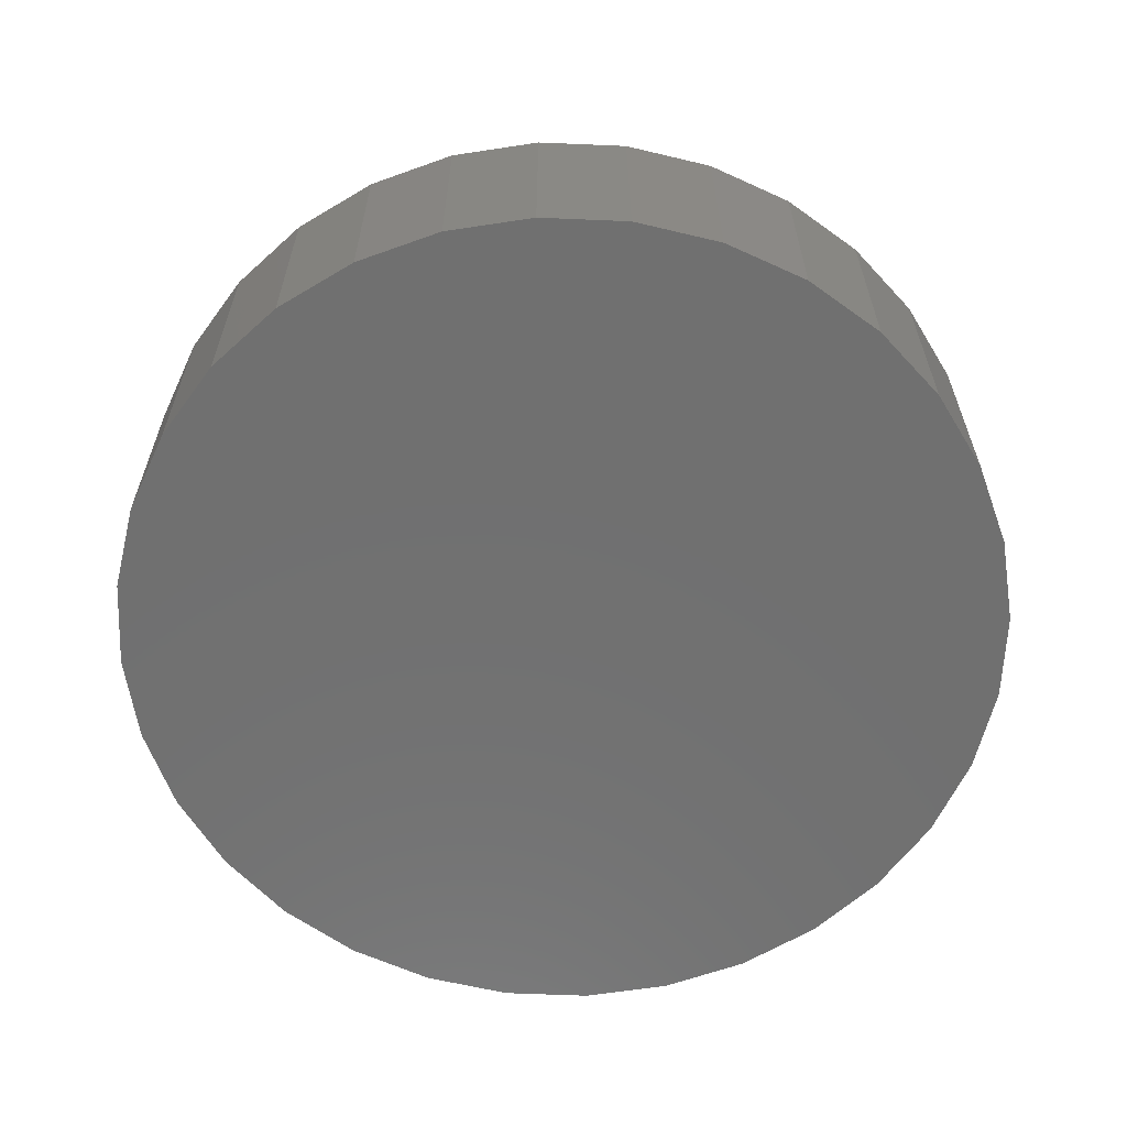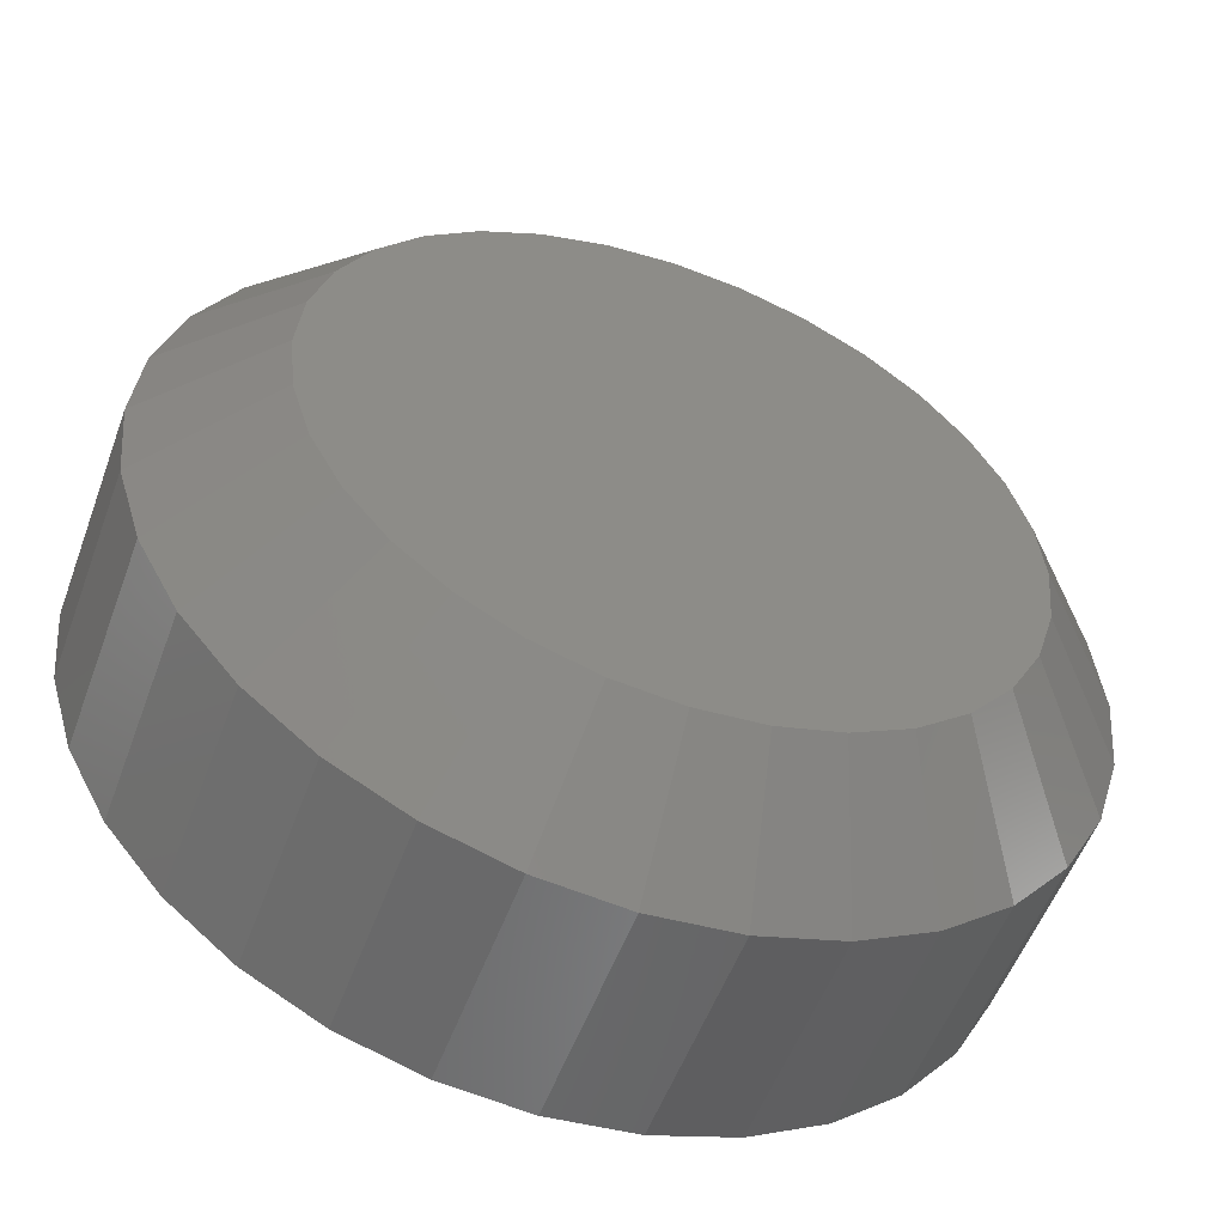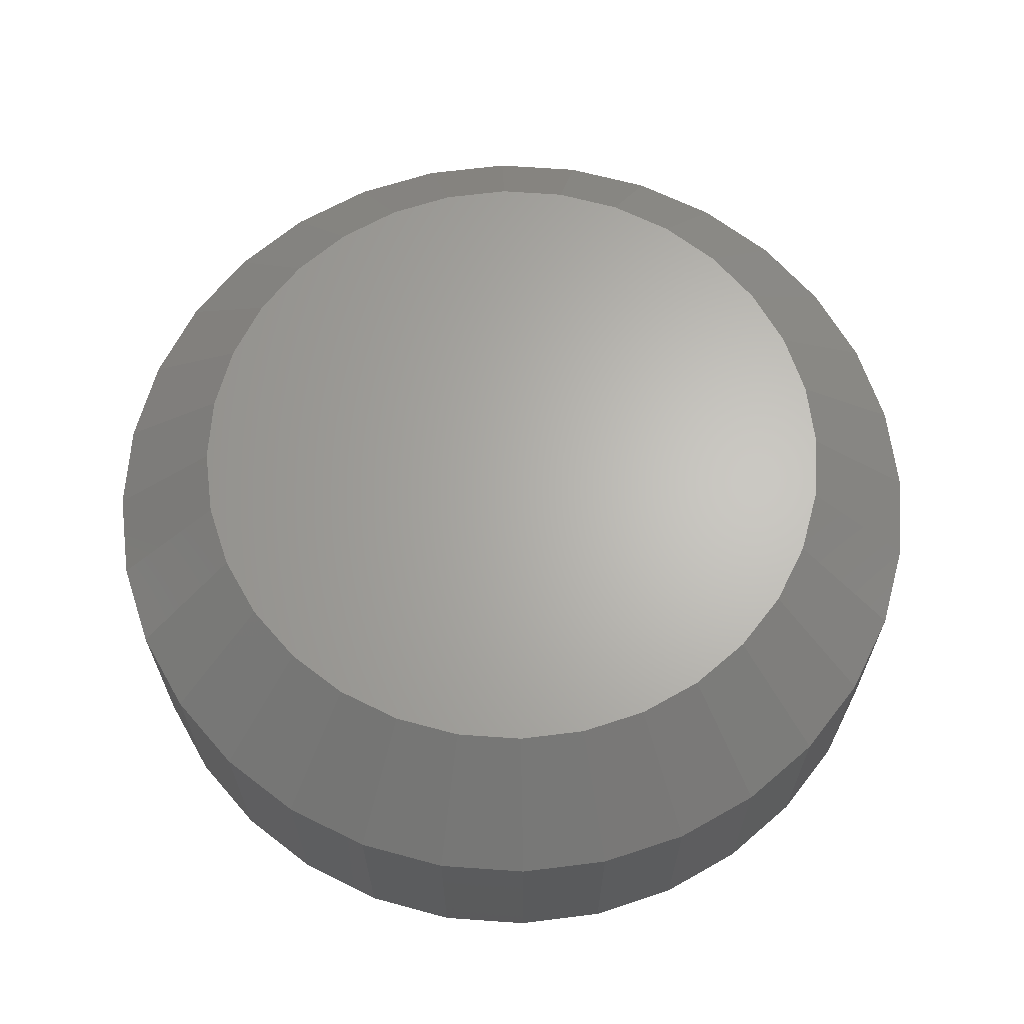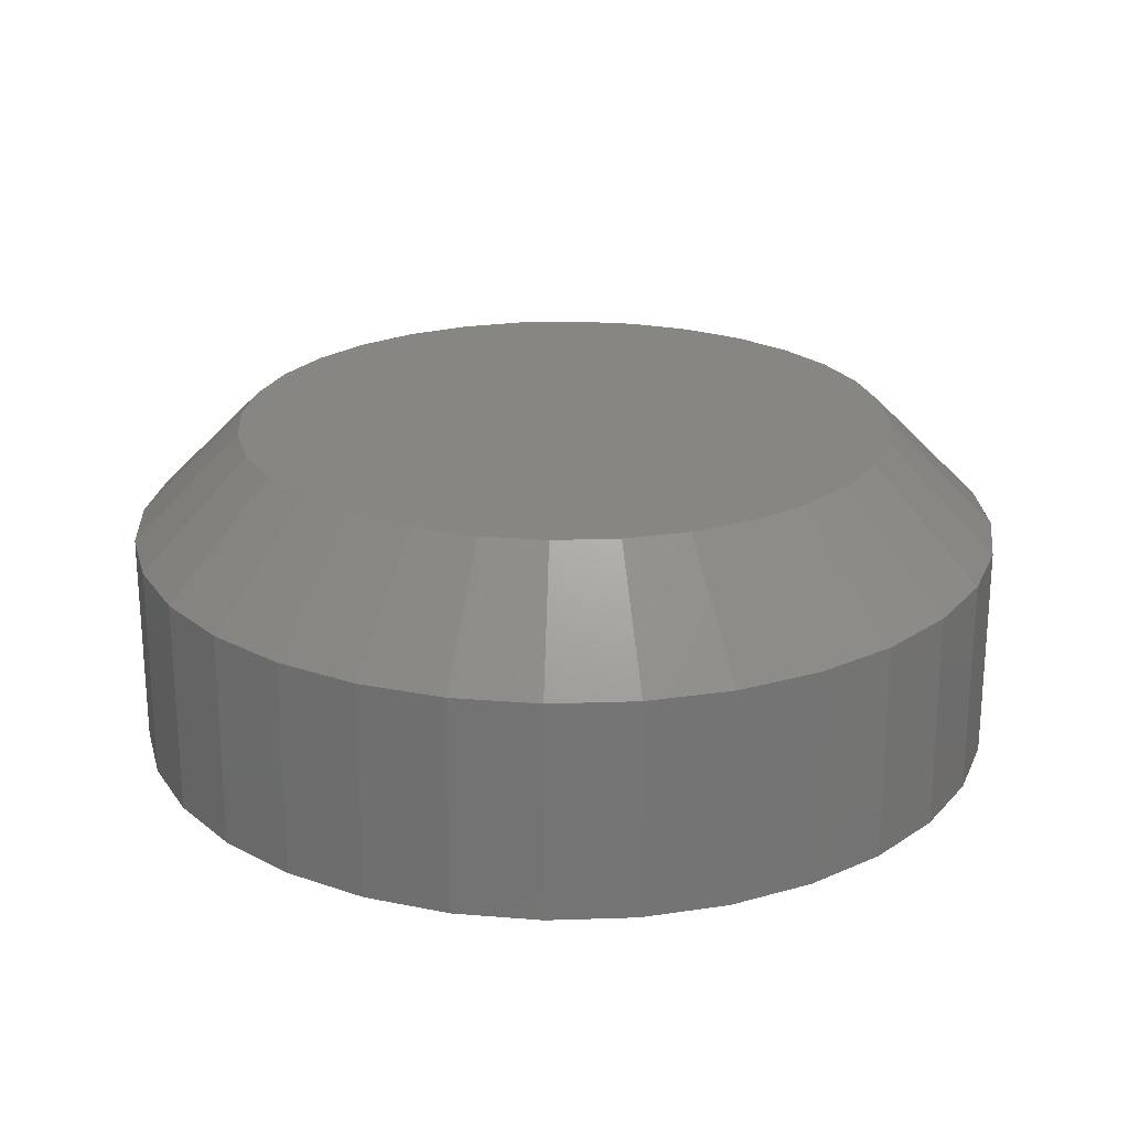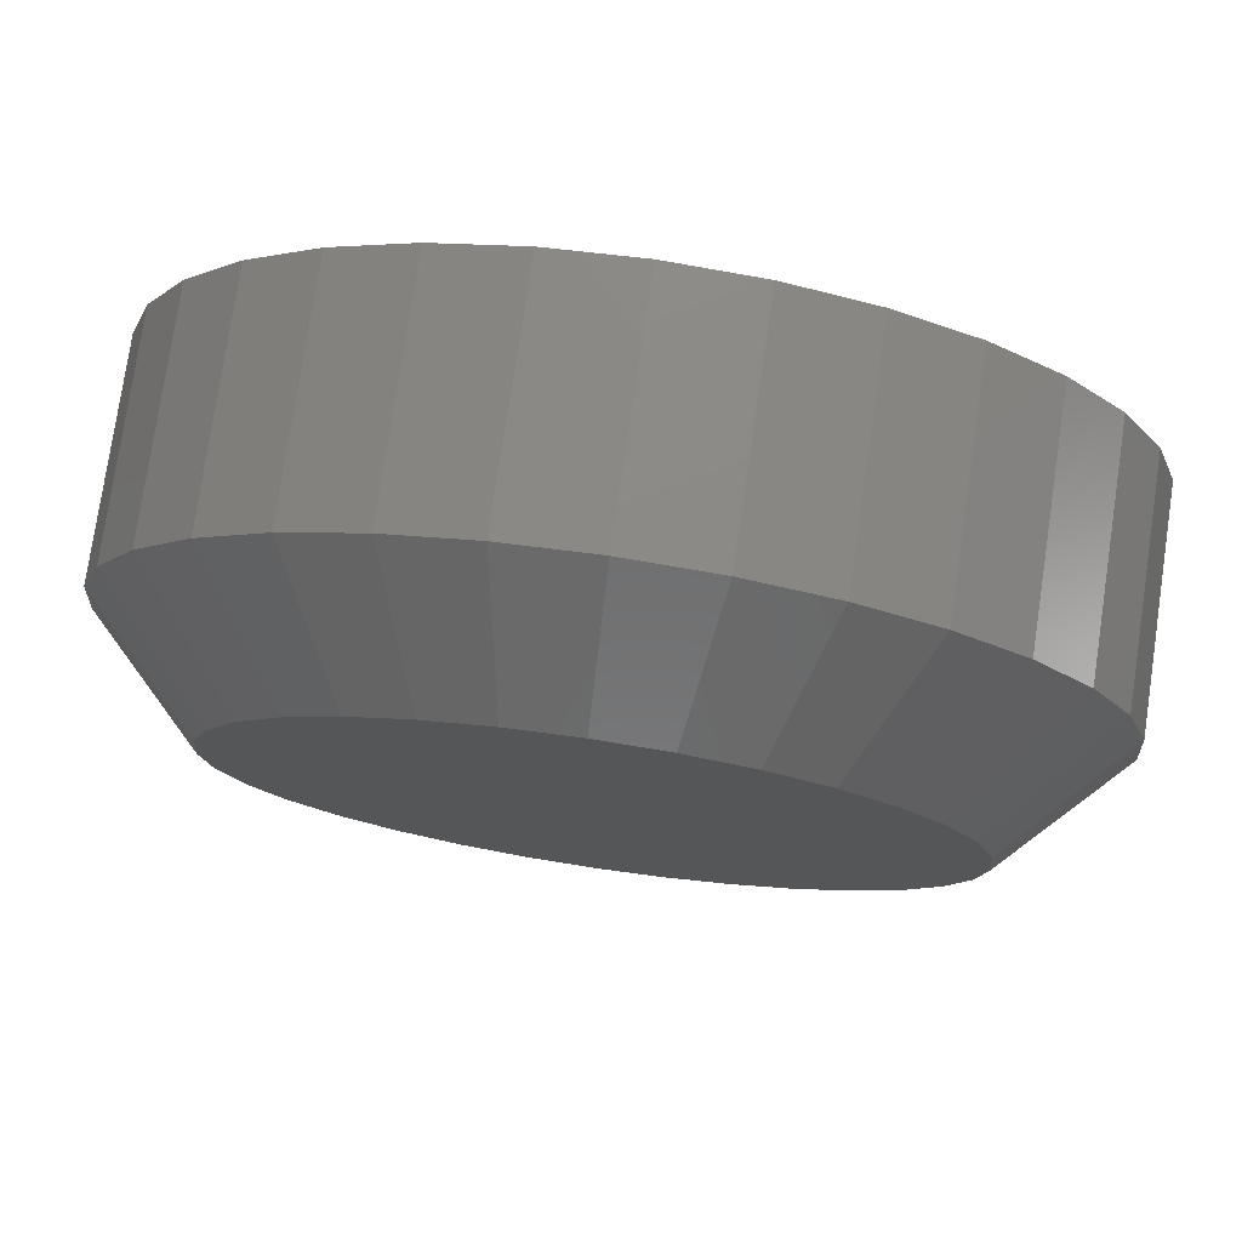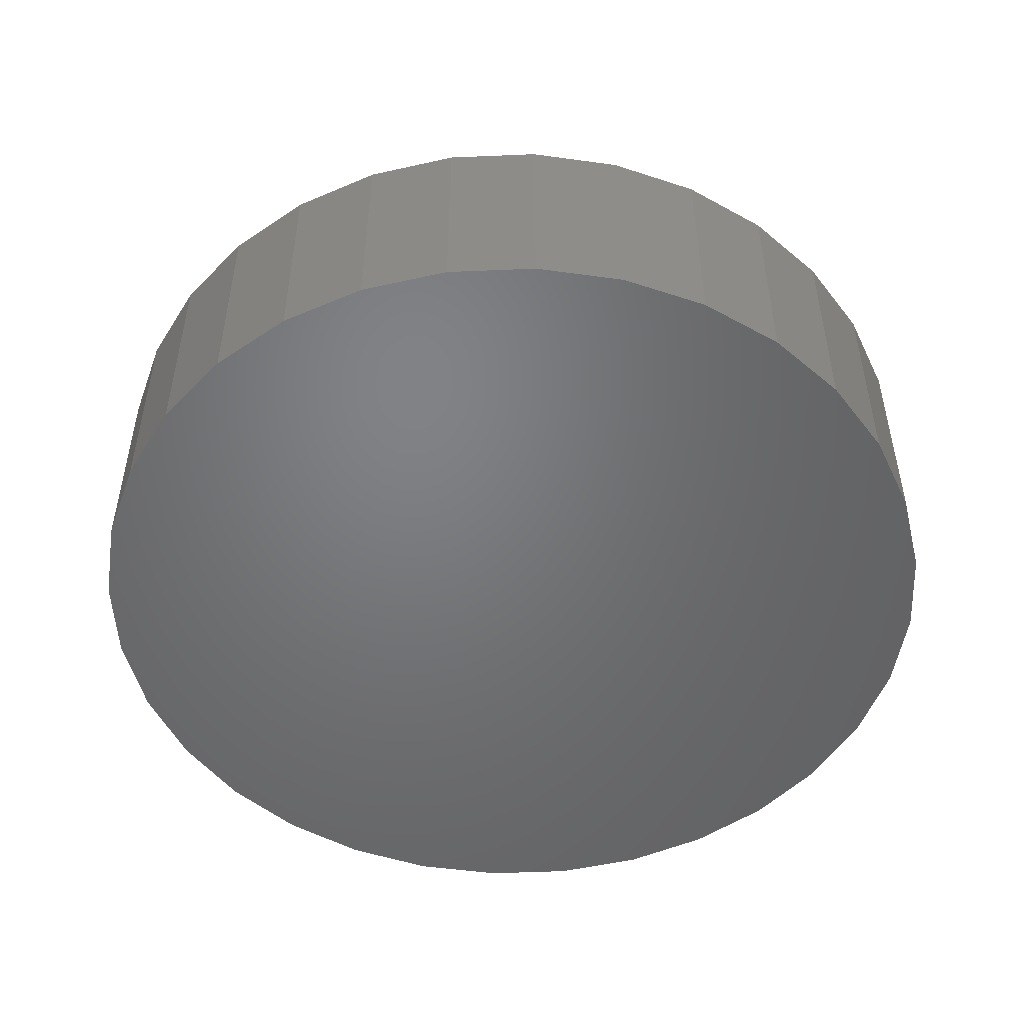
<metadata>
{"format":"stl","ext":"stl","renderer":"f3d","projection":"perspective","resolution":1024,"background":"white","views":[{"elev":-62.1,"azim":48.2,"up":"+Z"},{"elev":-54.3,"azim":-20.1,"up":"+Y"},{"elev":65.1,"azim":32.2,"up":"+Z"},{"elev":22.9,"azim":-76.4,"up":"+Z"},{"elev":77.2,"azim":8.4,"up":"+Y"},{"elev":-50.5,"azim":109.5,"up":"+Z"}]}
</metadata>
<code>
# stl→obj: 96 verts, 188 faces
v 0.6395 0.02492 0.02344
v 0.6348 0.02446 0.02344
v 0.6304 0.02311 0.02344
v 0.6441 0.02446 0.02344
v 0.6486 0.02311 0.02344
v 0.6263 0.02091 0.02344
v 0.6527 0.02091 0.02344
v 0.6227 0.01796 0.02344
v 0.6563 0.01796 0.02344
v 0.6197 0.01436 0.02344
v 0.6592 0.01436 0.02344
v 0.6175 0.01025 0.02344
v 0.6614 0.01025 0.02344
v 0.6162 0.005788 0.02344
v 0.6628 0.005788 0.02344
v 0.6628 -0.003485 0.02344
v 0.6175 -0.007944 0.02344
v 0.6614 -0.007944 0.02344
v 0.6197 -0.01205 0.02344
v 0.6592 -0.01205 0.02344
v 0.6227 -0.01565 0.02344
v 0.6563 -0.01565 0.02344
v 0.6263 -0.01861 0.02344
v 0.6527 -0.01861 0.02344
v 0.6304 -0.02081 0.02344
v 0.6486 -0.02081 0.02344
v 0.6348 -0.02216 0.02344
v 0.6395 -0.02262 0.02344
v 0.6441 -0.02216 0.02344
v 0.6632 0.001151 0.02344
v 0.6157 0.001151 0.02344
v 0.6162 -0.003485 0.02344
v 0.6711 0.001151 0
v 0.6711 0.001151 0.01562
v 0.6704 -0.005009 0
v 0.6704 -0.005009 0.01562
v 0.6686 -0.01093 0
v 0.6686 -0.01093 0.01562
v 0.6657 -0.01639 0
v 0.6657 -0.01639 0.01562
v 0.6618 -0.02118 0
v 0.6618 -0.02118 0.01562
v 0.657 -0.02511 0
v 0.657 -0.02511 0.01562
v 0.6516 -0.02802 0
v 0.6516 -0.02802 0.01562
v 0.6456 -0.02982 0
v 0.6456 -0.02982 0.01562
v 0.6395 -0.03043 0
v 0.6395 -0.03043 0.01562
v 0.6333 -0.02982 0
v 0.6333 -0.02982 0.01562
v 0.6274 -0.02802 0
v 0.6274 -0.02802 0.01562
v 0.6219 -0.02511 0
v 0.6219 -0.02511 0.01562
v 0.6171 -0.02118 0
v 0.6171 -0.02118 0.01562
v 0.6132 -0.01639 0
v 0.6132 -0.01639 0.01562
v 0.6103 -0.01093 0
v 0.6103 -0.01093 0.01562
v 0.6085 -0.005009 0
v 0.6085 -0.005009 0.01562
v 0.6079 0.001151 0
v 0.6079 0.001151 0.01562
v 0.6085 0.007312 0
v 0.6085 0.007312 0.01562
v 0.6103 0.01324 0
v 0.6103 0.01324 0.01562
v 0.6132 0.0187 0
v 0.6132 0.0187 0.01562
v 0.6171 0.02348 0
v 0.6171 0.02348 0.01562
v 0.6219 0.02741 0
v 0.6219 0.02741 0.01562
v 0.6274 0.03033 0
v 0.6274 0.03033 0.01562
v 0.6333 0.03212 0
v 0.6333 0.03212 0.01562
v 0.6395 0.03273 0
v 0.6395 0.03273 0.01562
v 0.6456 0.03212 0
v 0.6456 0.03212 0.01562
v 0.6516 0.03033 0
v 0.6516 0.03033 0.01562
v 0.657 0.02741 0
v 0.657 0.02741 0.01562
v 0.6618 0.02348 0
v 0.6618 0.02348 0.01562
v 0.6657 0.0187 0
v 0.6657 0.0187 0.01562
v 0.6686 0.01324 0
v 0.6686 0.01324 0.01562
v 0.6704 0.007312 0
v 0.6704 0.007312 0.01562
f 1 2 3
f 4 1 3
f 4 3 5
f 5 3 6
f 5 6 7
f 7 6 8
f 7 8 9
f 9 8 10
f 9 10 11
f 11 10 12
f 11 12 13
f 13 12 14
f 13 14 15
f 16 17 18
f 18 17 19
f 18 19 20
f 20 19 21
f 20 21 22
f 22 21 23
f 22 23 24
f 24 23 25
f 24 25 26
f 26 25 27
f 26 27 28
f 26 28 29
f 15 14 30
f 30 14 31
f 30 31 16
f 16 31 32
f 16 32 17
f 33 34 35
f 35 34 36
f 35 36 37
f 37 36 38
f 37 38 39
f 39 38 40
f 39 40 41
f 41 40 42
f 41 42 43
f 43 42 44
f 43 44 45
f 45 44 46
f 45 46 47
f 47 46 48
f 47 48 49
f 49 48 50
f 49 50 51
f 51 50 52
f 51 52 53
f 53 52 54
f 53 54 55
f 55 54 56
f 55 56 57
f 57 56 58
f 57 58 59
f 59 58 60
f 59 60 61
f 61 60 62
f 61 62 63
f 63 62 64
f 63 64 65
f 65 64 66
f 65 66 67
f 67 66 68
f 67 68 69
f 69 68 70
f 69 70 71
f 71 70 72
f 71 72 73
f 73 72 74
f 73 74 75
f 75 74 76
f 75 76 77
f 77 76 78
f 77 78 79
f 79 78 80
f 79 80 81
f 81 80 82
f 81 82 83
f 83 82 84
f 83 84 85
f 85 84 86
f 85 86 87
f 87 86 88
f 87 88 89
f 89 88 90
f 89 90 91
f 91 90 92
f 91 92 93
f 93 92 94
f 93 94 95
f 95 94 96
f 95 96 33
f 33 96 34
f 31 14 66
f 14 68 66
f 34 96 30
f 96 15 30
f 96 94 13
f 15 96 13
f 92 90 11
f 11 94 92
f 13 94 11
f 88 86 5
f 7 88 5
f 7 9 88
f 84 82 4
f 4 86 84
f 5 86 4
f 80 78 3
f 2 80 3
f 2 1 80
f 76 74 6
f 6 78 76
f 3 78 6
f 72 70 12
f 10 72 12
f 10 8 72
f 14 70 68
f 12 70 14
f 9 11 90
f 90 88 9
f 1 4 82
f 82 80 1
f 8 6 74
f 74 72 8
f 30 16 34
f 16 36 34
f 66 64 31
f 64 32 31
f 64 62 17
f 32 64 17
f 60 58 19
f 19 62 60
f 17 62 19
f 56 54 25
f 23 56 25
f 23 21 56
f 52 50 27
f 27 54 52
f 25 54 27
f 48 46 26
f 29 48 26
f 29 28 48
f 44 42 24
f 24 46 44
f 26 46 24
f 40 38 18
f 20 40 18
f 20 22 40
f 16 38 36
f 18 38 16
f 21 19 58
f 58 56 21
f 28 27 50
f 50 48 28
f 22 24 42
f 42 40 22
f 77 79 81
f 77 81 83
f 85 77 83
f 75 77 85
f 87 75 85
f 73 75 87
f 89 73 87
f 71 73 89
f 91 71 89
f 69 71 91
f 93 69 91
f 67 69 93
f 95 67 93
f 37 61 35
f 59 61 37
f 39 59 37
f 57 59 39
f 41 57 39
f 55 57 41
f 43 55 41
f 53 55 43
f 45 53 43
f 51 53 45
f 49 51 45
f 47 49 45
f 61 63 35
f 35 63 65
f 35 65 33
f 33 65 67
f 33 67 95

</code>
